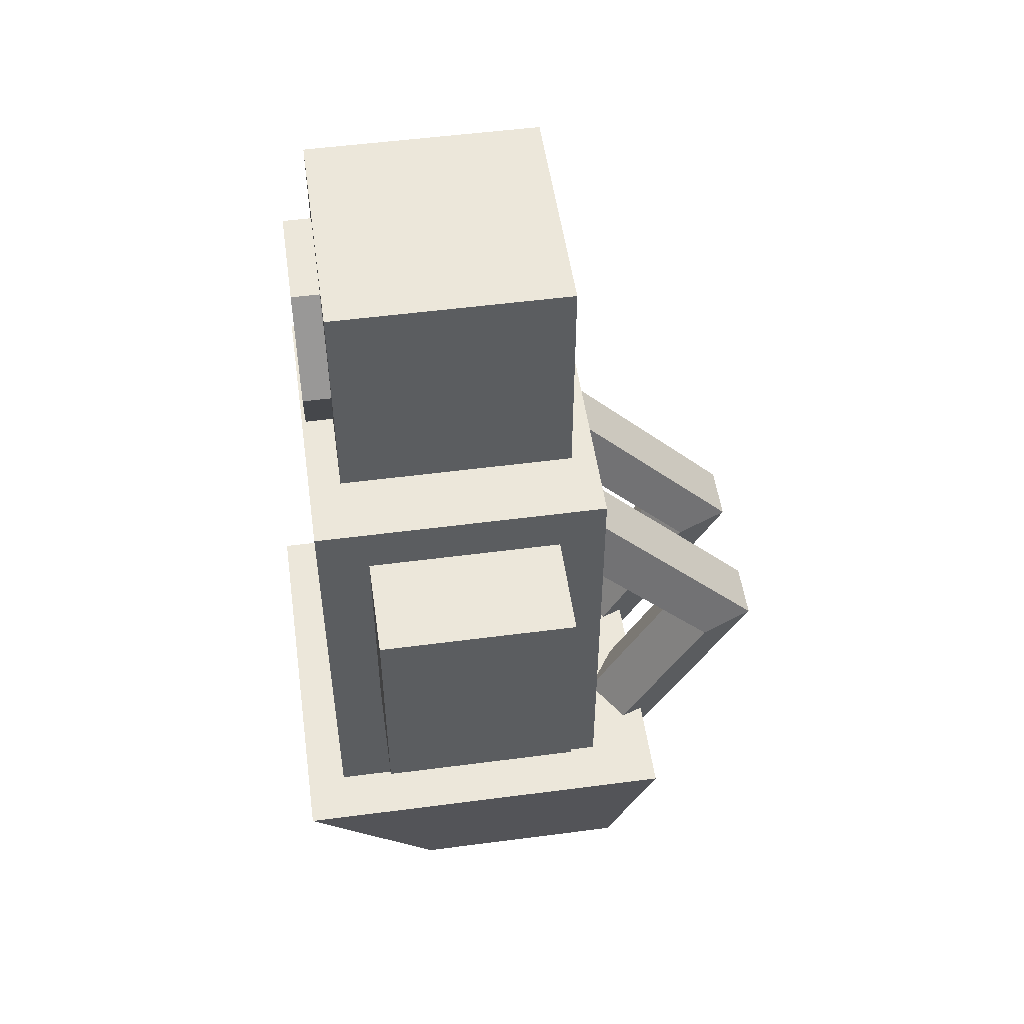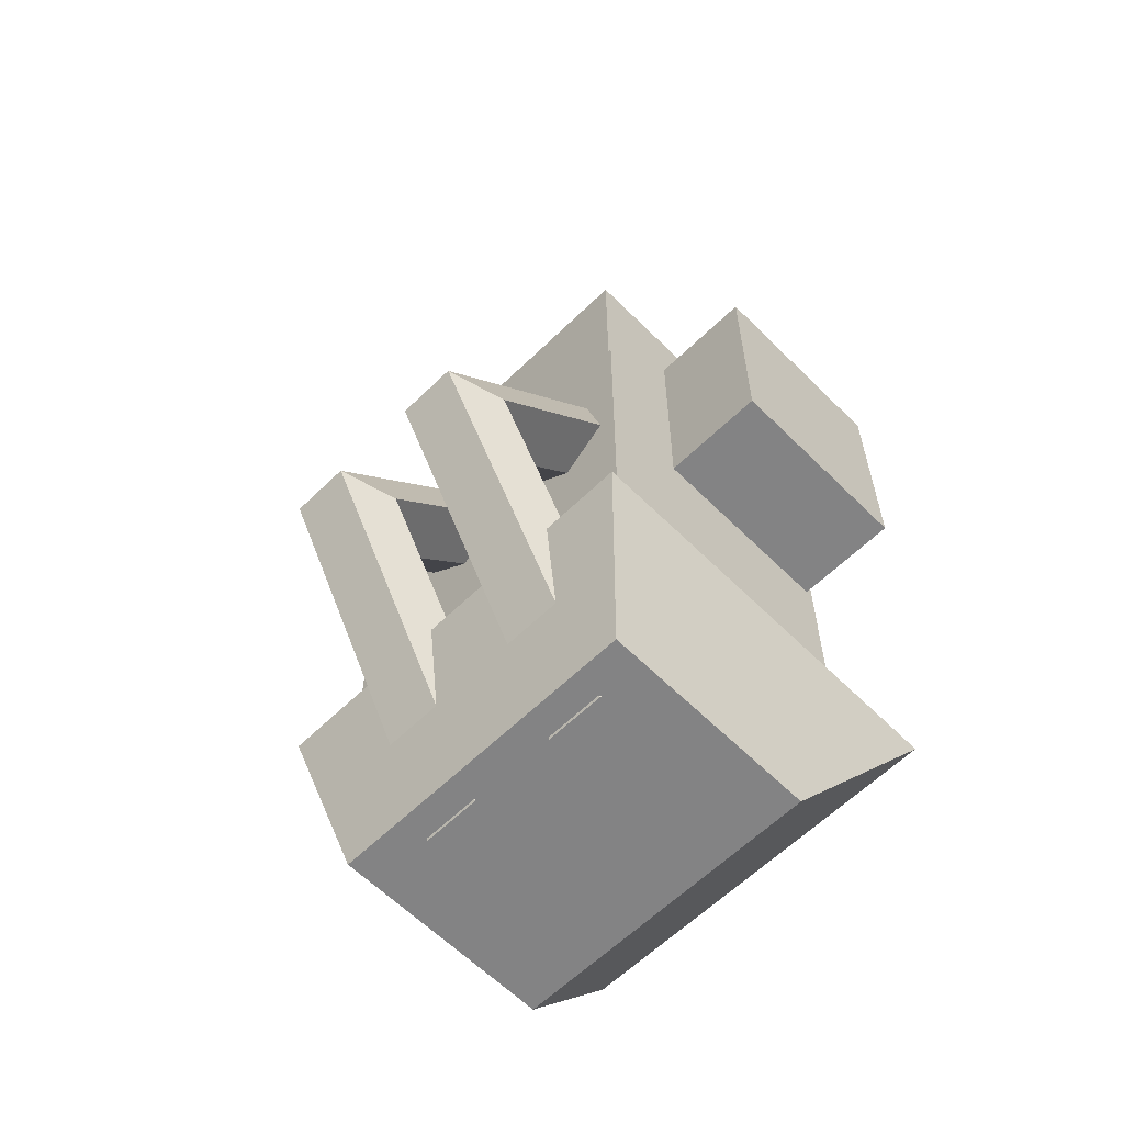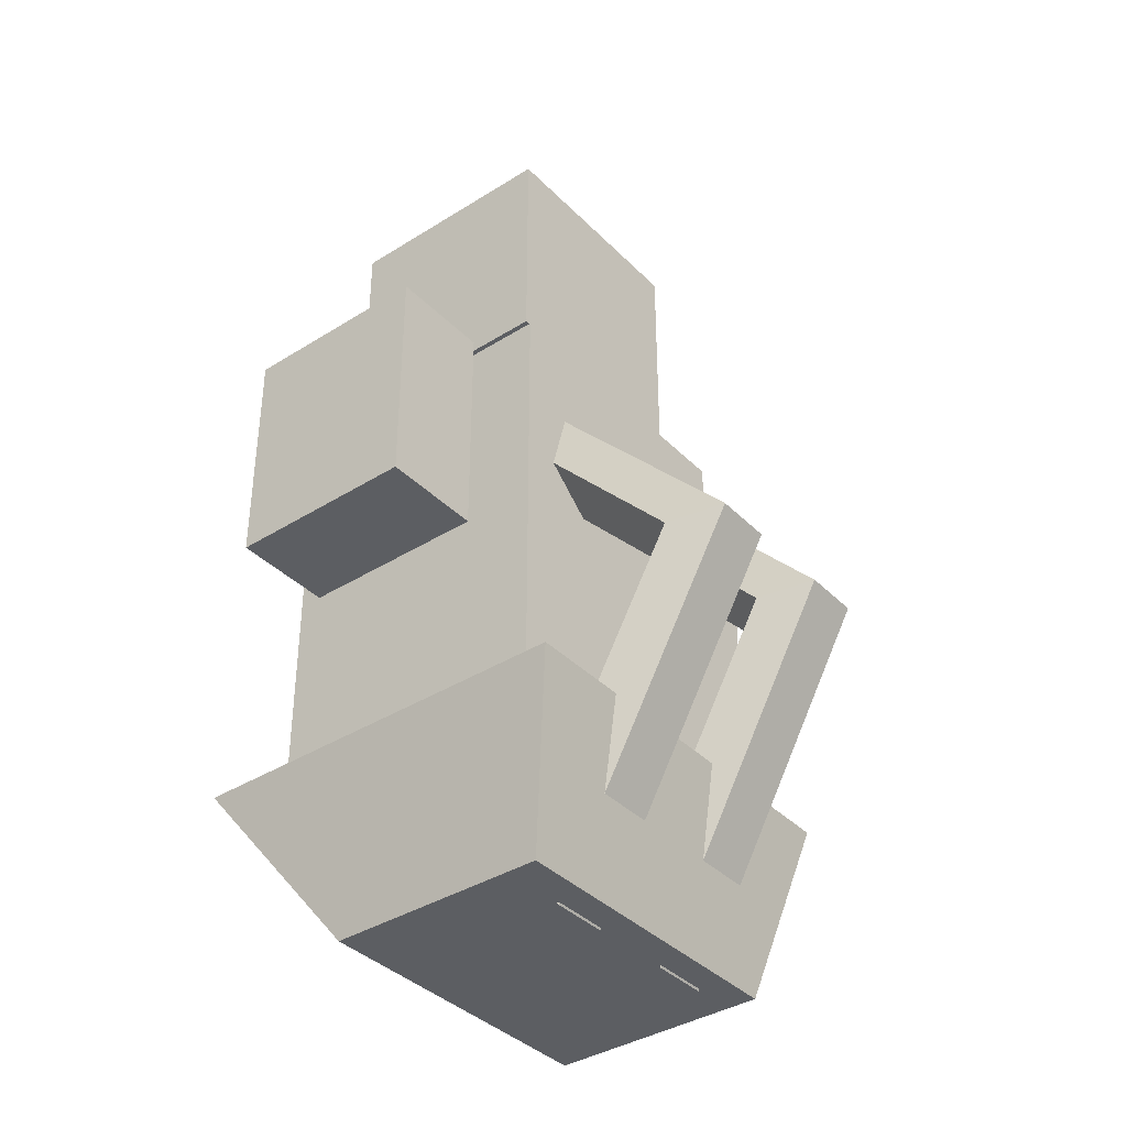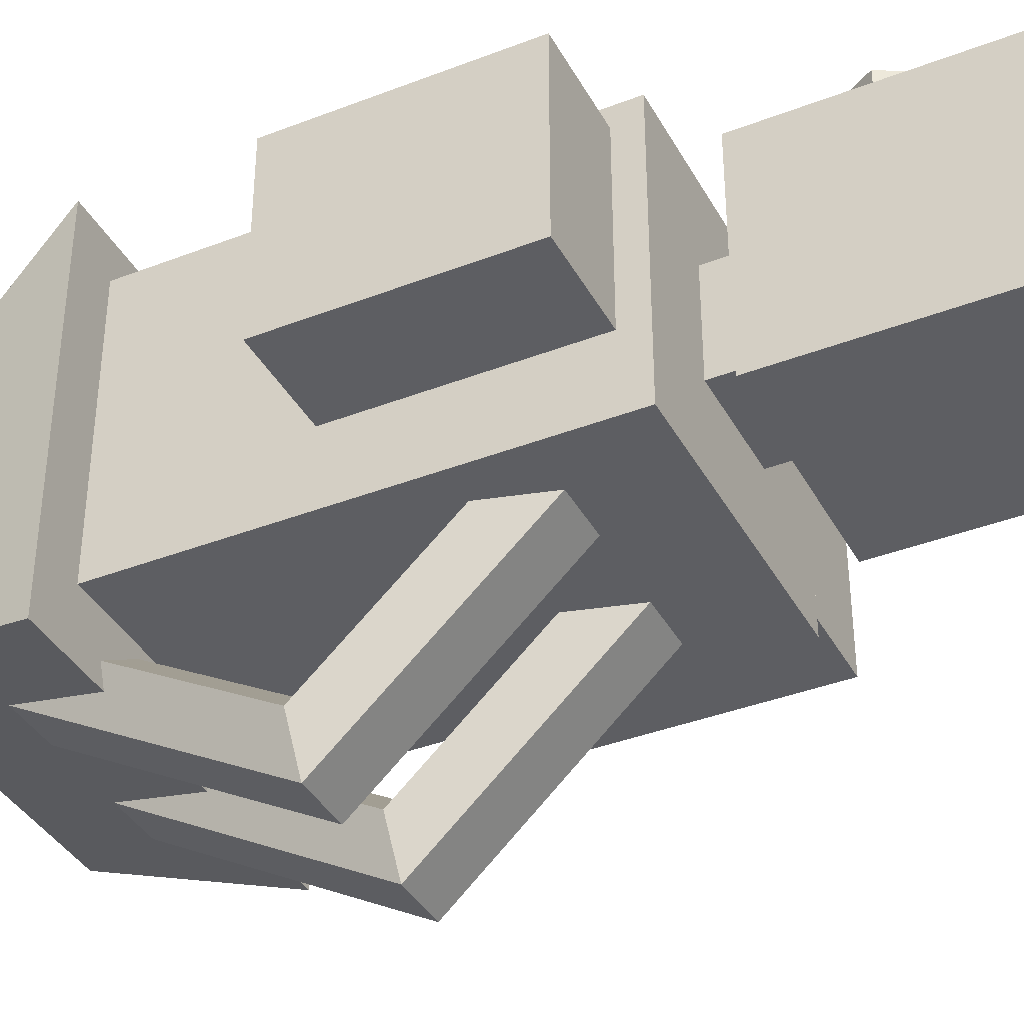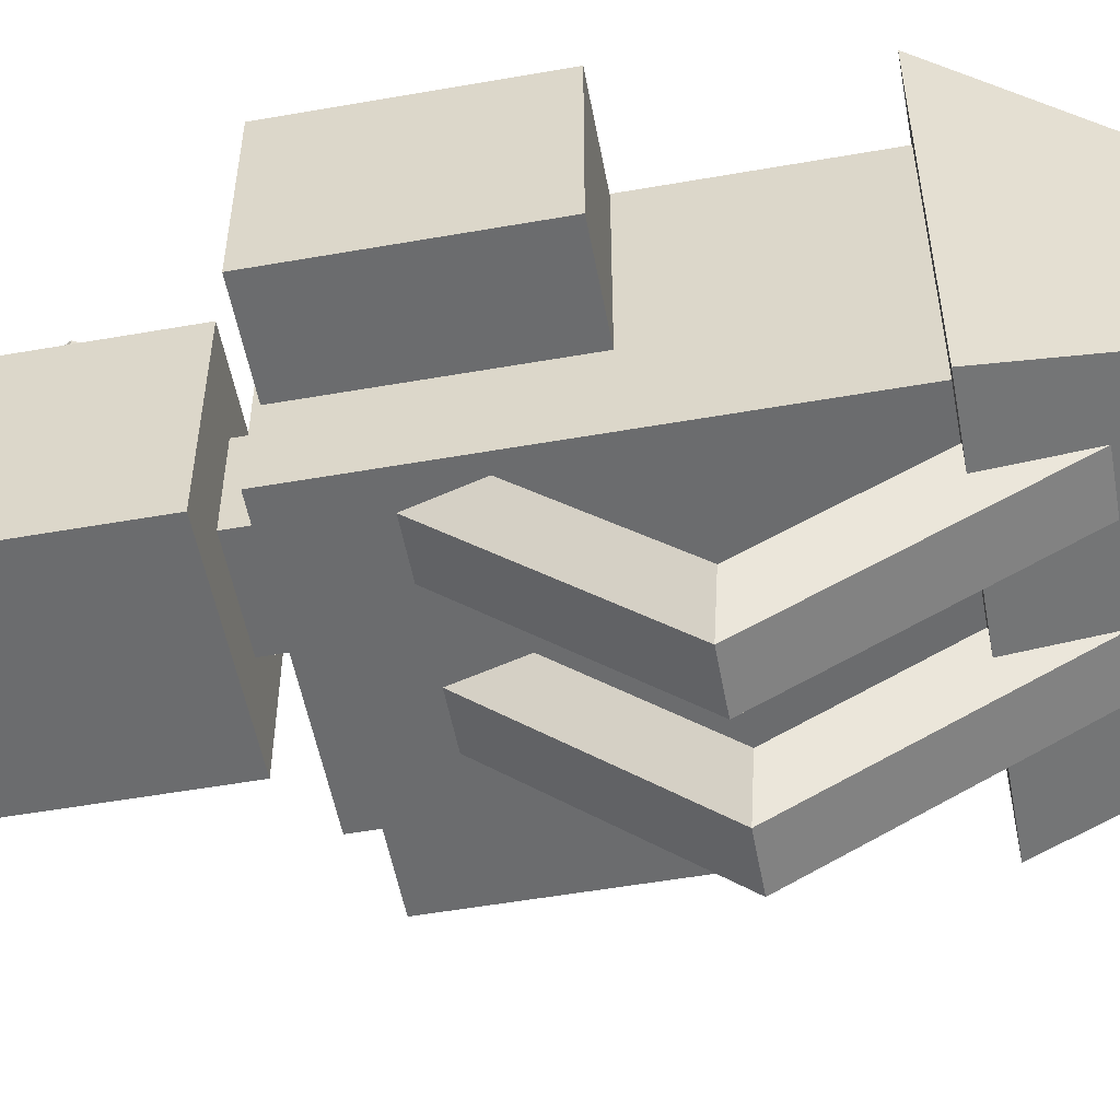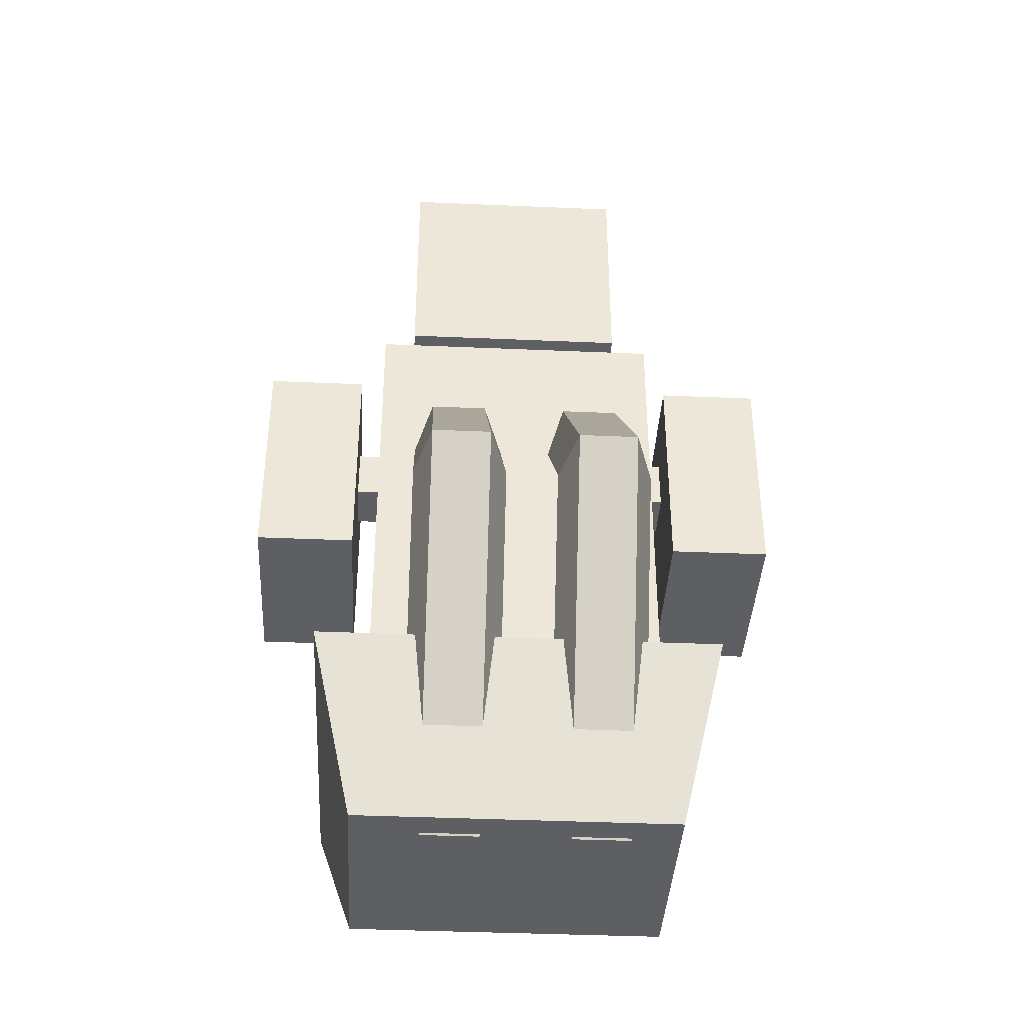
<metadata>
{"format":"obj","ext":"obj","renderer":"f3d","projection":"perspective","resolution":1024,"background":"white","views":[{"elev":51.9,"azim":81.9,"up":"+Y"},{"elev":-61.1,"azim":-135.3,"up":"+Y"},{"elev":-37.9,"azim":128.6,"up":"+Y"},{"elev":-38.3,"azim":116.1,"up":"+Z"},{"elev":-53.6,"azim":-79.4,"up":"+Z"},{"elev":-39.5,"azim":176.9,"up":"+Y"}]}
</metadata>
<code>
g default
v -1 7.996 1
v 1 7.996 1
v -1 9.996 1
v 1 9.996 1
v -1 9.996 -1
v 1 9.996 -1
v -1 7.996 -1
v 1 7.996 -1
g pCube1
f 1 2 4 3
f 3 4 6 5
f 5 6 8 7
f 7 8 2 1
f 2 8 6 4
f 7 1 3 5
g default
v -1.278 3.425 1.278
v 1.278 3.425 1.278
v -1.278 7.592 1.278
v 1.278 7.592 1.278
v -1.278 7.592 -1.278
v 1.278 7.592 -1.278
v -1.278 3.425 -1.278
v 1.278 3.425 -1.278
g pCube2
f 9 10 12 11
f 11 12 14 13
f 13 14 16 15
f 15 16 10 9
f 10 16 14 12
f 15 9 11 13
g default
v -1.372 2.101 0.4536
v 1.372 2.101 0.4536
v -1.736 3.654 1.628
v 1.736 3.654 1.628
v -1.736 3.654 -1.844
v 1.736 3.654 -1.844
v -1.372 2.101 -1.47
v 1.372 2.101 -1.47
g pCube3
f 17 18 20 19
f 19 20 22 21
f 21 22 24 23
f 23 24 18 17
f 18 24 22 20
f 23 17 19 21
g default
v -0.4791 7.289 0.4791
v 0.4791 7.289 0.4791
v -0.4791 8.247 0.4791
v 0.4791 8.247 0.4791
v -0.4791 8.247 -0.4791
v 0.4791 8.247 -0.4791
v -0.4791 7.289 -0.4791
v 0.4791 7.289 -0.4791
g pCube4
f 25 26 28 27
f 27 28 30 29
f 29 30 32 31
f 31 32 26 25
f 26 32 30 28
f 31 25 27 29
g default
v -1.808 6.558 0.2323
v 1.808 6.558 0.2323
v -1.808 7.022 0.2323
v 1.808 7.022 0.2323
v -1.808 7.022 -0.2323
v 1.808 7.022 -0.2323
v -1.808 6.558 -0.2323
v 1.808 6.558 -0.2323
g pCube5
f 33 34 36 35
f 35 36 38 37
f 37 38 40 39
f 39 40 34 33
f 34 40 38 36
f 39 33 35 37
g default
v -2.4 5.456 0.8316
v -1.517 5.456 0.8316
v -2.4 7.456 0.8316
v -1.517 7.456 0.8316
v -2.4 7.456 -0.8316
v -1.517 7.456 -0.8316
v -2.4 5.456 -0.8316
v -1.517 5.456 -0.8316
g pCube6
f 41 42 44 43
f 43 44 46 45
f 45 46 48 47
f 47 48 42 41
f 42 48 46 44
f 47 41 43 45
g default
v 1.506 5.456 0.8316
v 2.389 5.456 0.8316
v 1.506 7.456 0.8316
v 2.389 7.456 0.8316
v 1.506 7.456 -0.8316
v 2.389 7.456 -0.8316
v 1.506 5.456 -0.8316
v 2.389 5.456 -0.8316
g pCube7
f 49 50 52 51
f 51 52 54 53
f 53 54 56 55
f 55 56 50 49
f 50 56 54 52
f 55 49 51 53
g default
v 0.4428 9.736 -0.5345
v -0.4428 9.736 -0.5345
v -0.8855 8.969 -0.5345
v -0.4428 8.203 -0.5345
v 0.4428 8.203 -0.5345
v 0.8855 8.969 -0.5345
v 0.4428 9.736 1.237
v -0.4428 9.736 1.237
v -0.8855 8.969 1.237
v -0.4428 8.203 1.237
v 0.4428 8.203 1.237
v 0.8855 8.969 1.237
v 0 8.969 -0.5345
v 0 8.969 1.237
g pCylinder1
f 57 58 64 63
f 58 59 65 64
f 59 60 66 65
f 60 61 67 66
f 61 62 68 67
f 62 57 63 68
f 58 57 69
f 59 58 69
f 60 59 69
f 61 60 69
f 62 61 69
f 57 62 69
f 63 64 70
f 64 65 70
f 65 66 70
f 66 67 70
f 67 68 70
f 68 63 70
g default
v 0.5439 4.966 -2.112
v 0.5439 2.783 -0.8923
v 0.5439 6.801 -0.4131
v 0.1393 5.001 -2.404
v 0.1393 2.516 -1.016
v 0.1393 7.089 -0.4702
v 0.2939 5.057 -2.876
v 0.2939 2.085 -1.215
v 0.2939 7.556 -0.5625
v 0.794 5.057 -2.876
v 0.794 2.085 -1.215
v 0.794 7.556 -0.5625
v 0.9486 5.001 -2.404
v 0.9486 2.516 -1.016
v 0.9486 7.089 -0.4702
g pTorus1
f 72 71 74 75
f 71 73 76 74
f 75 74 77 78
f 74 76 79 77
f 78 77 80 81
f 77 79 82 80
f 81 80 83 84
f 80 82 85 83
f 84 83 71 72
f 83 85 73 71
g default
v -0.7137 4.966 -2.112
v -0.7137 2.783 -0.8923
v -0.7137 6.801 -0.4131
v -1.118 5.001 -2.404
v -1.118 2.516 -1.016
v -1.118 7.089 -0.4702
v -0.9638 5.057 -2.876
v -0.9638 2.085 -1.215
v -0.9638 7.556 -0.5625
v -0.4636 5.057 -2.876
v -0.4636 2.085 -1.215
v -0.4636 7.556 -0.5625
v -0.3091 5.001 -2.404
v -0.3091 2.516 -1.016
v -0.3091 7.089 -0.4702
g pTorus2
f 87 86 89 90
f 86 88 91 89
f 90 89 92 93
f 89 91 94 92
f 93 92 95 96
f 92 94 97 95
f 96 95 98 99
f 95 97 100 98
f 99 98 86 87
f 98 100 88 86

</code>
